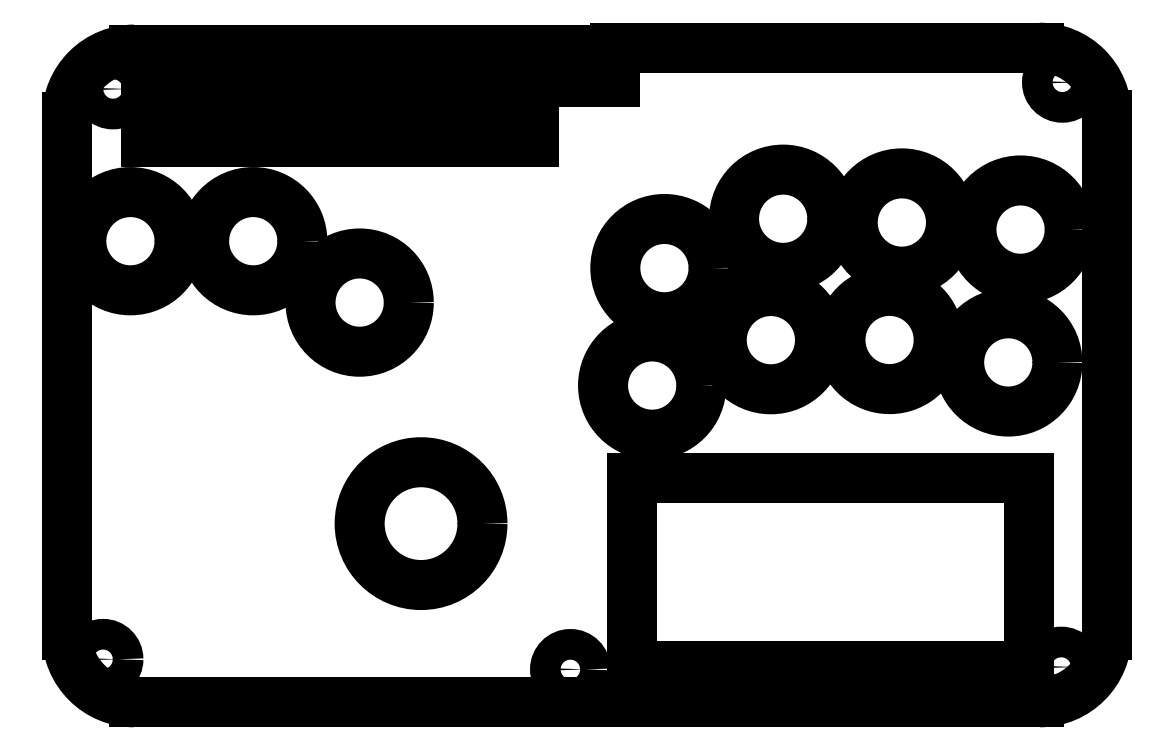
<metadata>
{"format":"dxf","ext":"dxf","renderer":"ezdxf+matplotlib","layout":"modelspace","background":"white","min_lineweight":24,"dpi":150}
</metadata>
<code>
0
SECTION
2
ENTITIES
0
LINE
8
Sketch
10
-3.811
20
83.5
30
0
11
-3.811
21
91.5
31
0
0
LINE
8
Sketch
10
5.589
20
83.5
30
0
11
-3.811
21
83.5
31
0
0
LINE
8
Sketch
10
5.589
20
91.96
30
0
11
5.589
21
83.5
31
0
0
LINE
8
Sketch
10
5.589
20
91.96
30
0
11
109.2
21
91.96
31
0
0
ARC
8
Sketch
10
109.2
20
75.53
30
0
40
16.43
50
-3.964e-13
51
90.09
0
LINE
8
Sketch
10
125.6
20
75.53
30
0
11
125.6
21
-51.51
31
0
0
ARC
8
Sketch
10
109.2
20
-51.51
30
0
40
16.43
50
-90
51
-2.478e-14
0
LINE
8
Sketch
10
109.2
20
-67.94
30
0
11
-111.9
21
-67.94
31
0
0
ARC
8
Sketch
10
-111.9
20
-51.51
30
0
40
16.43
50
180
51
-90
0
LINE
8
Sketch
10
-128.4
20
-51.51
30
0
11
-128.4
21
75.07
31
0
0
ARC
8
Sketch
10
-111.9
20
75.07
30
0
40
16.43
50
89.91
51
180
0
LINE
8
Sketch
10
-111.9
20
91.5
30
0
11
-20.92
21
91.5
31
0
0
LINE
8
Sketch
10
-20.92
20
91.5
30
0
11
-3.811
21
91.5
31
0
0
CIRCLE
8
Sketch
10
-112.9
20
44.7
40
12
0
CIRCLE
8
Sketch
10
-82.88
20
44.7
40
12
0
CIRCLE
8
Sketch
10
-56.88
20
29.7
40
12
0
CIRCLE
8
Sketch
10
-41.88
20
-24.3
40
15
0
CIRCLE
8
Sketch
10
17.58
20
38.12
40
12
0
CIRCLE
8
Sketch
10
14.58
20
9.429
40
12
0
CIRCLE
8
Sketch
10
75.58
20
49.26
40
12
0
CIRCLE
8
Sketch
10
104.6
20
47.53
40
12
0
CIRCLE
8
Sketch
10
101.6
20
15.08
40
12
0
CIRCLE
8
Sketch
10
46.58
20
50.18
40
12
0
CIRCLE
8
Sketch
10
72.58
20
20.56
40
12
0
CIRCLE
8
Sketch
10
43.58
20
20.52
40
12
0
LINE
8
Sketch
10
-109.2
20
81.1
30
0
11
-14.4
21
81.1
31
0
0
LINE
8
Sketch
10
-14.4
20
81.1
30
0
11
-14.4
21
68.87
31
0
0
LINE
8
Sketch
10
-14.4
20
68.87
30
0
11
-109.2
21
68.87
31
0
0
LINE
8
Sketch
10
-109.2
20
68.87
30
0
11
-109.2
21
81.1
31
0
0
CIRCLE
8
Sketch
10
-117.1
20
81.87
40
3.75
0
CIRCLE
8
Sketch
10
114.8
20
83.5
40
3.75
0
CIRCLE
8
Sketch
10
114.5
20
-59.34
40
3.75
0
CIRCLE
8
Sketch
10
-5.399
20
-59.91
40
3.75
0
CIRCLE
8
Sketch
10
-119.6
20
-57.44
40
3.75
0
LINE
8
Sketch
10
9.641
20
-13.16
30
0
11
106.6
21
-13.16
31
0
0
LINE
8
Sketch
10
106.6
20
-13.16
30
0
11
106.6
21
-59.16
31
0
0
LINE
8
Sketch
10
106.6
20
-59.16
30
0
11
9.641
21
-59.16
31
0
0
LINE
8
Sketch
10
9.641
20
-13.16
30
0
11
9.641
21
-59.16
31
0
0
ENDSEC
0
EOF

</code>
